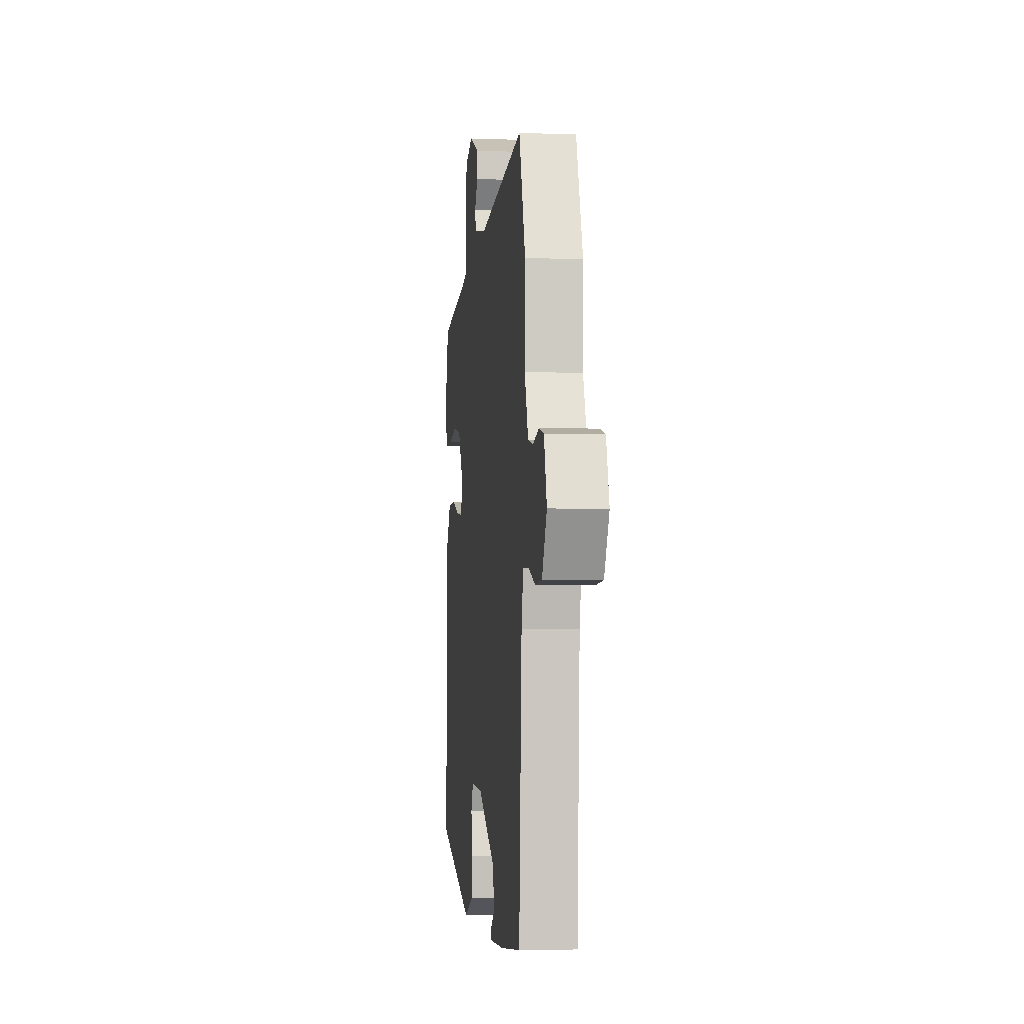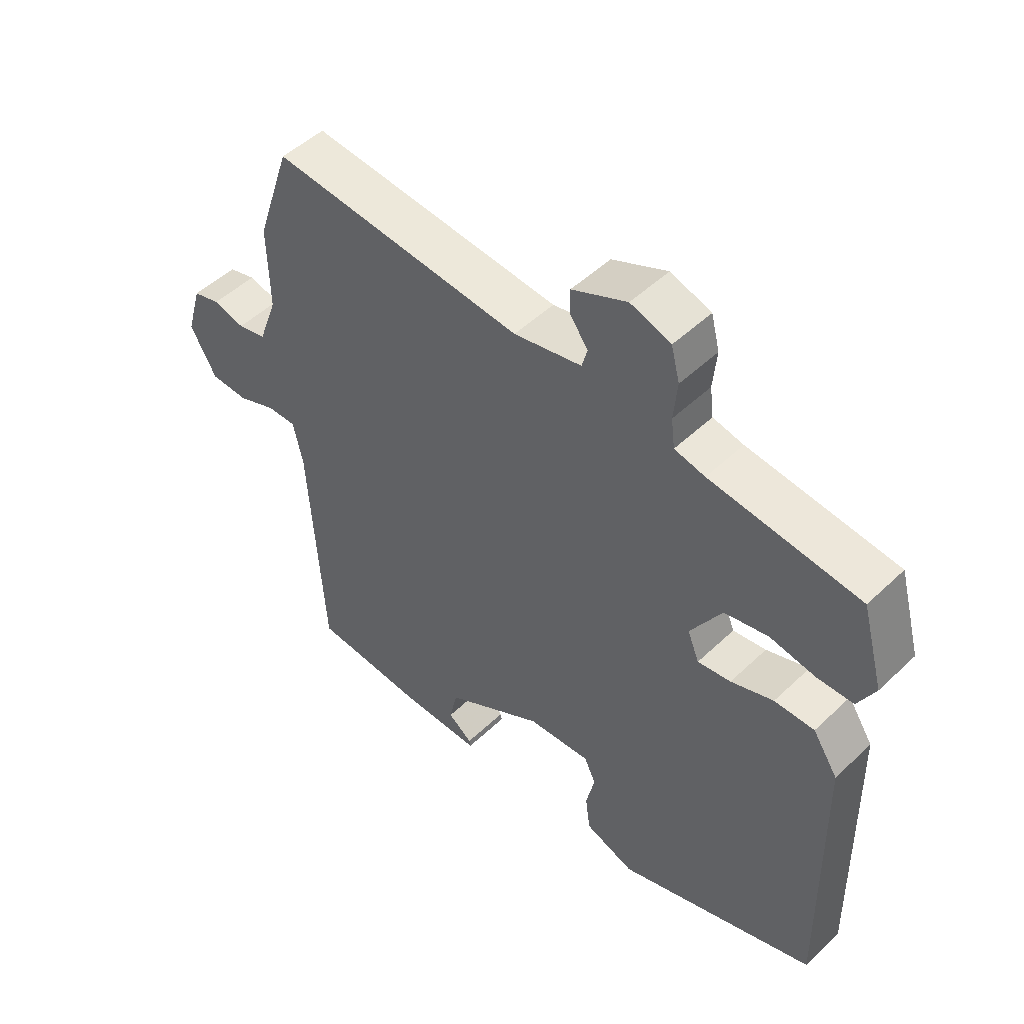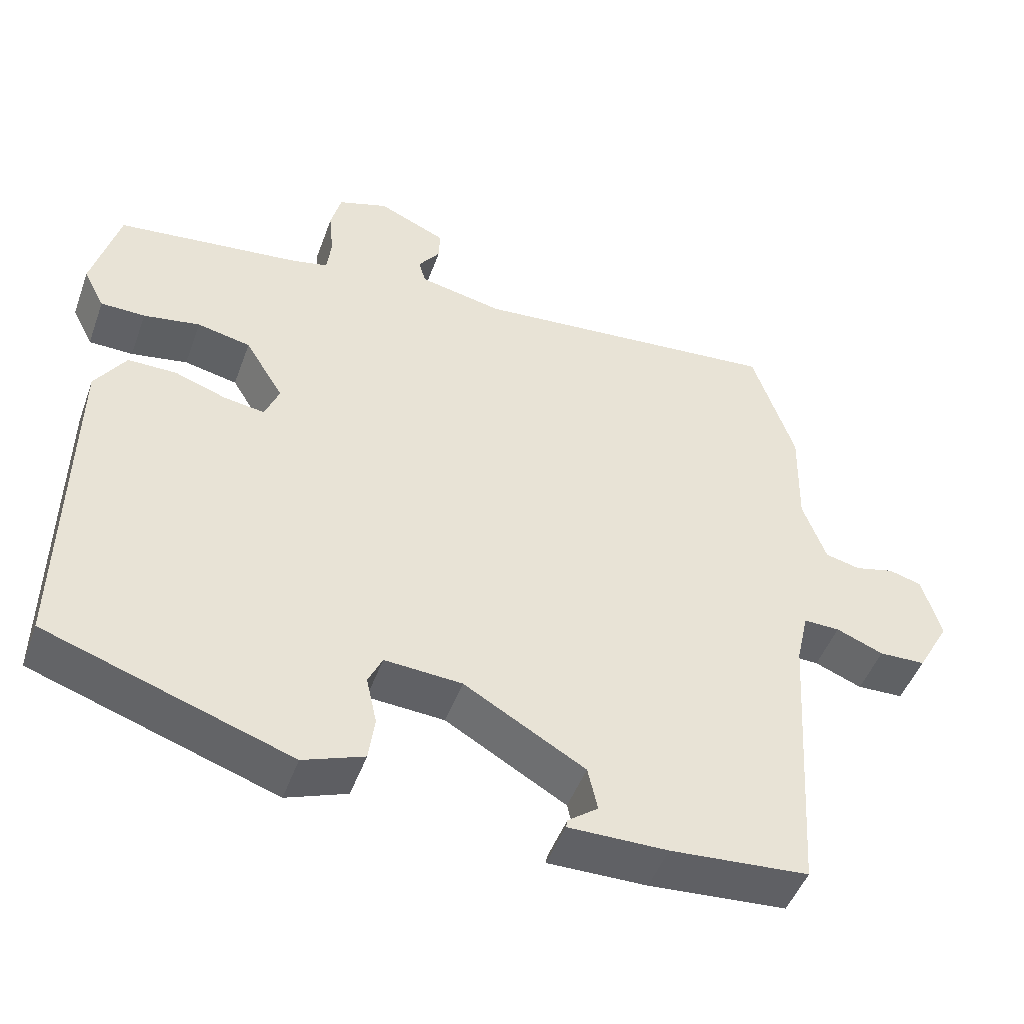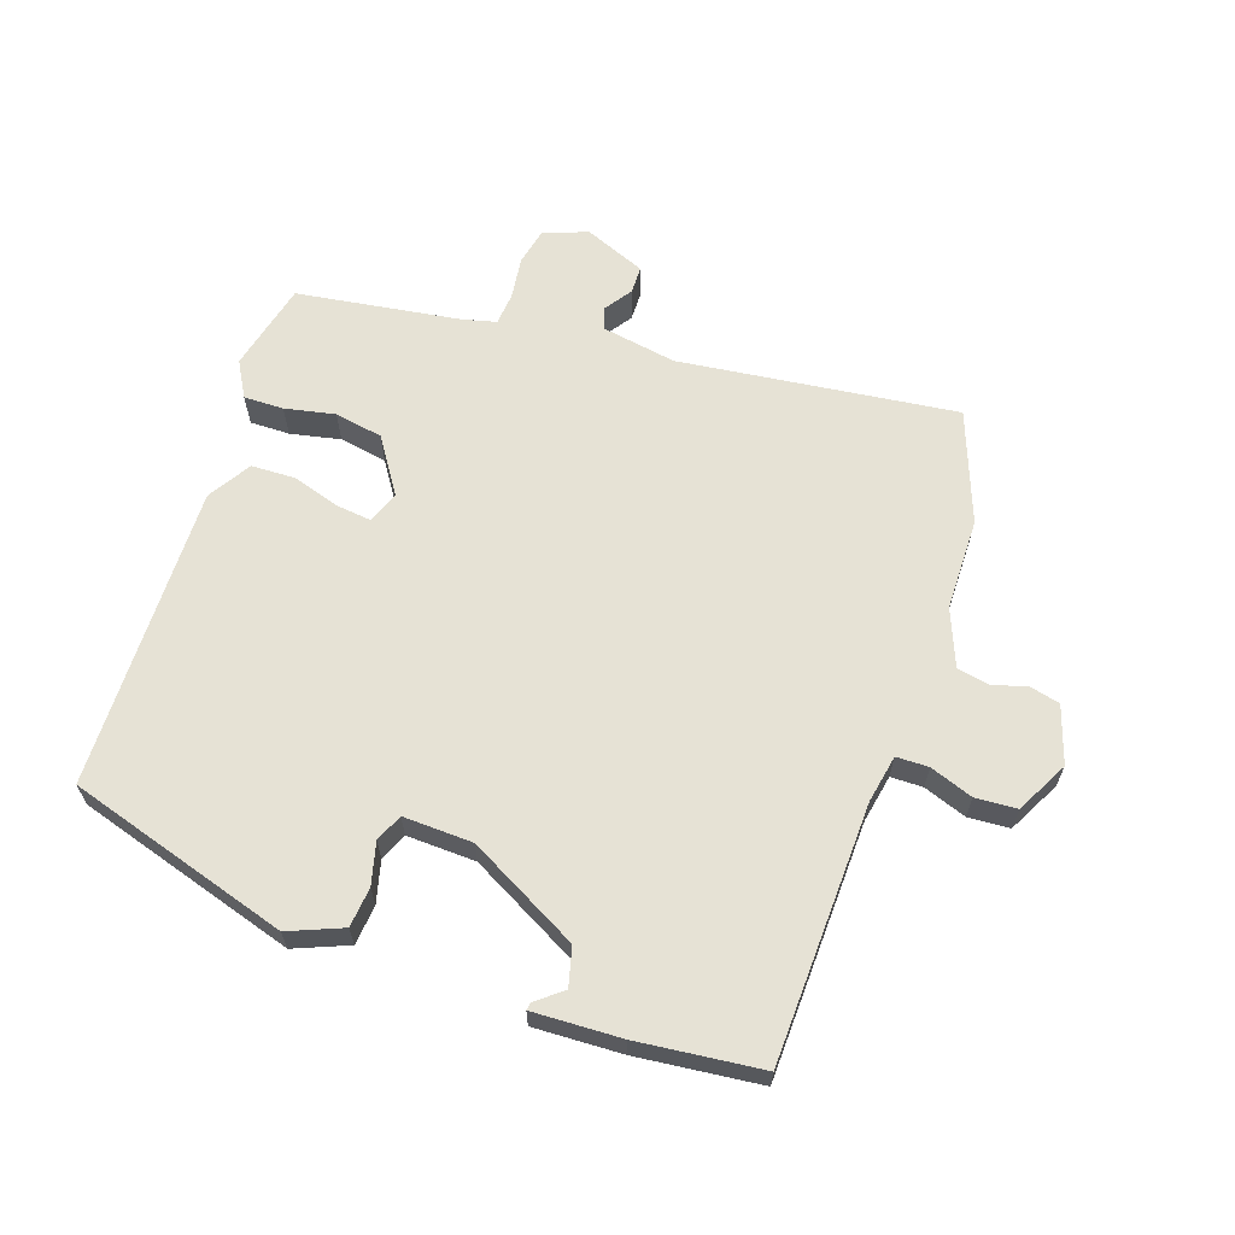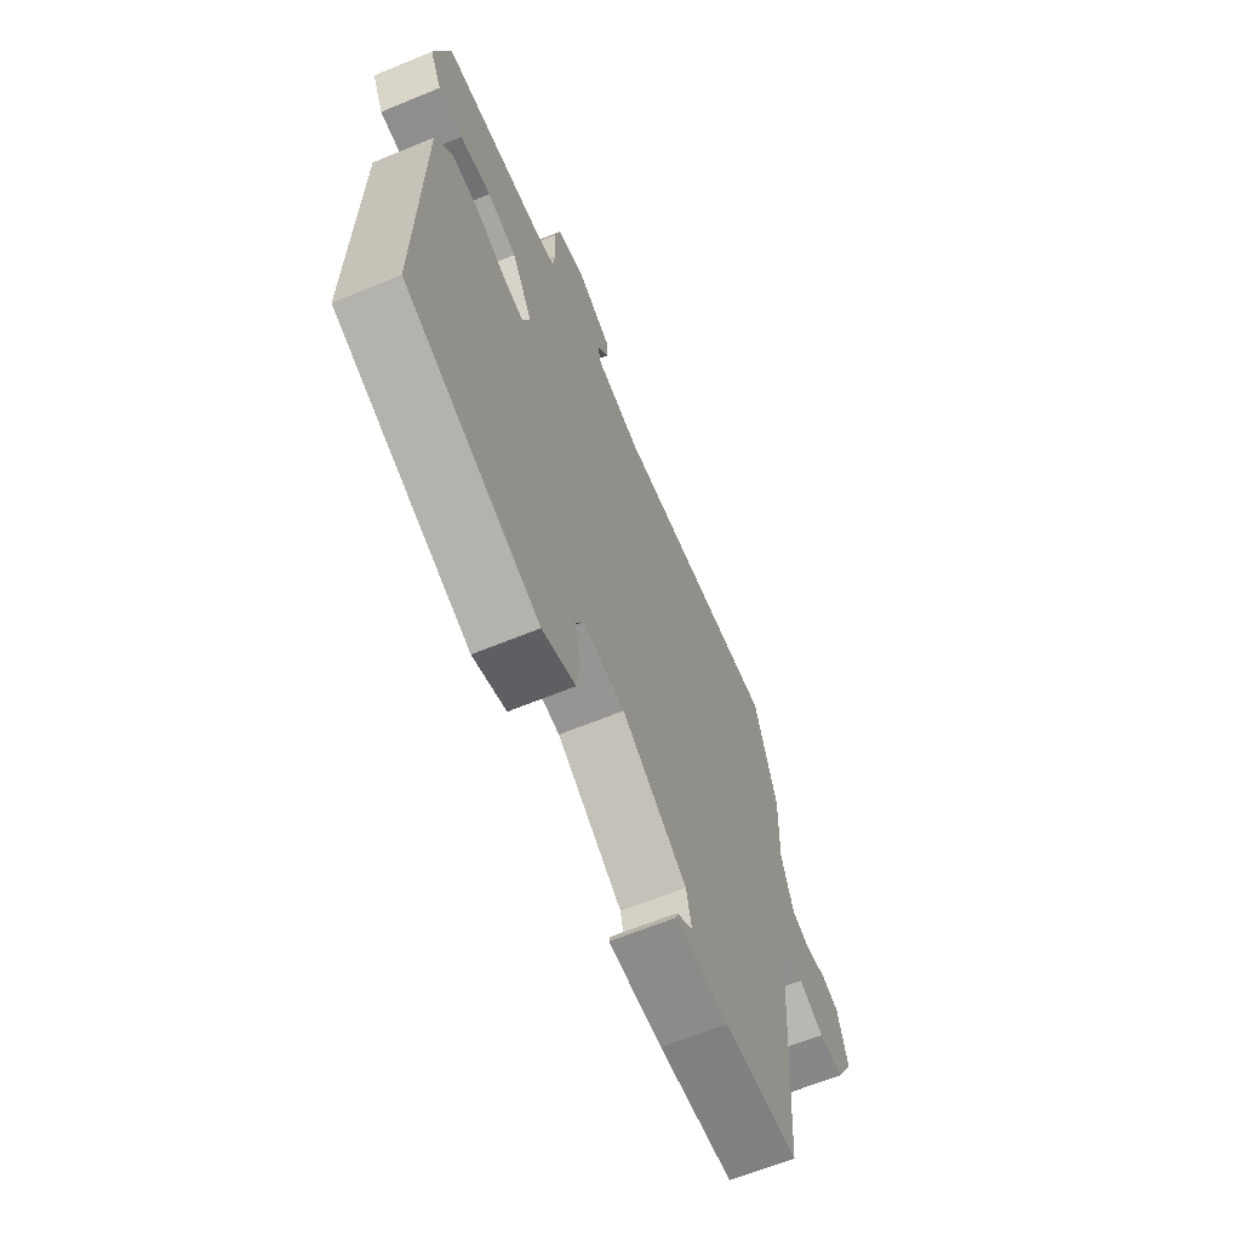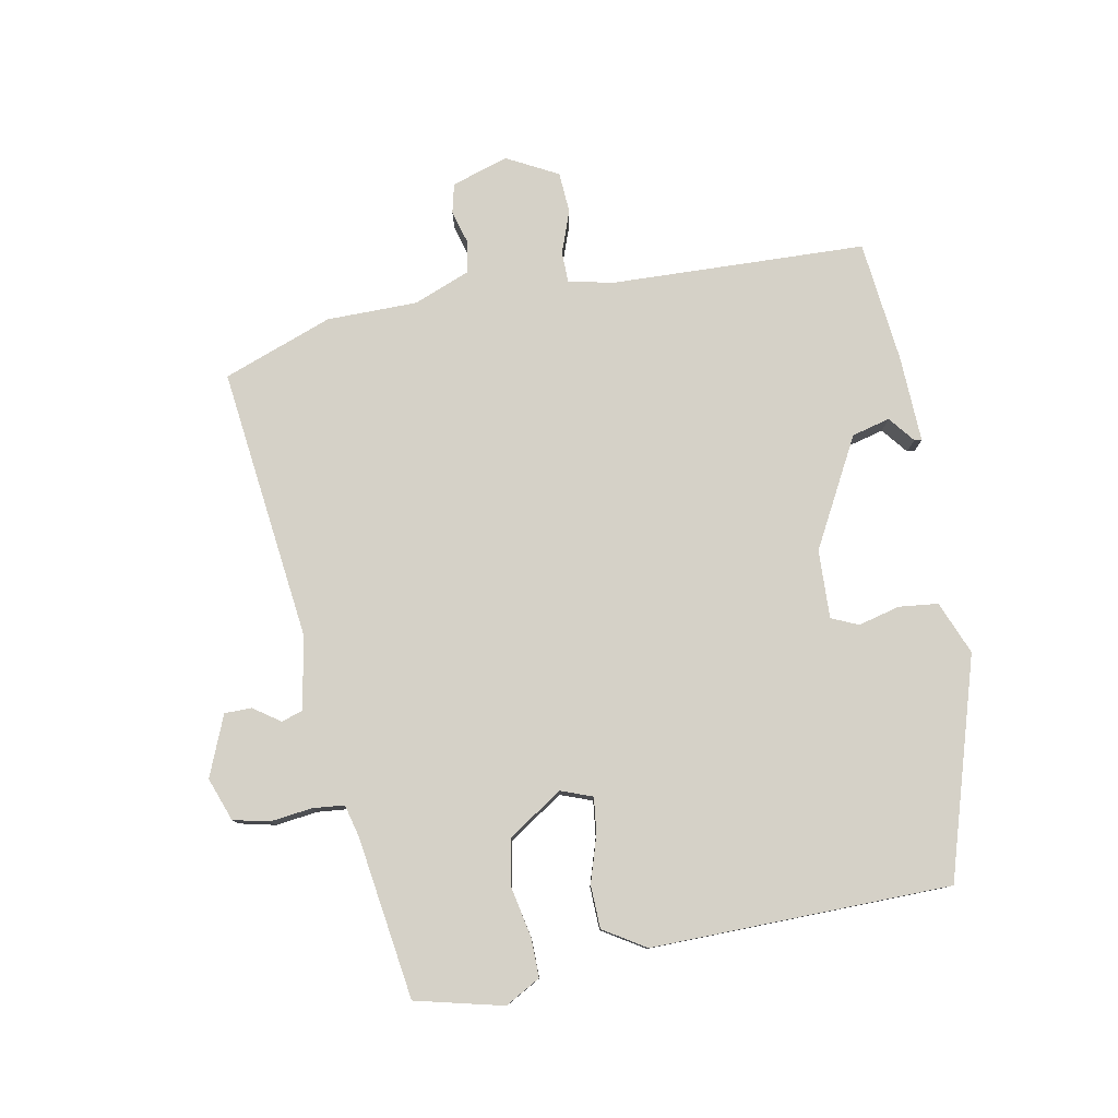
<metadata>
{"format":"obj","ext":"obj","renderer":"f3d","projection":"perspective","resolution":1024,"background":"white","views":[{"elev":-5.1,"azim":-96.7,"up":"+Z"},{"elev":49.4,"azim":43.7,"up":"+Z"},{"elev":-47.8,"azim":160.4,"up":"+Z"},{"elev":64.0,"azim":-163.0,"up":"+Y"},{"elev":-64.1,"azim":112.5,"up":"+Z"},{"elev":78.9,"azim":77.7,"up":"+Y"}]}
</metadata>
<code>
v -0.552 0.07 0.347
v -0.496 0.07 0.513
v -0.083 0.07 0.476
v 0.028 0.07 0.499
v 0.037 0.07 0.532
v 0.008 0.07 0.571
v 0.007 0.07 0.612
v 0.097 0.07 0.652
v 0.163 0.07 0.63
v 0.177 0.07 0.576
v 0.171 0.07 0.513
v 0.177 0.07 0.465
v 0.227 0.07 0.454
v 0.471 0.07 0.426
v 0.507 0.07 0.295
v 0.479 0.07 0.241
v 0.42 0.07 0.24
v 0.345 0.07 0.253
v 0.274 0.07 0.238
v 0.223 0.07 0.155
v 0.242 0.07 0.108
v 0.296 0.07 0.116
v 0.365 0.07 0.14
v 0.43 0.07 0.14
v 0.471 0.07 0.078
v 0.478 0.07 -0.373
v 0.153 0.07 -0.483
v 0.072 0.07 -0.453
v 0.064 0.07 -0.394
v 0.078 0.07 -0.331
v 0.059 0.07 -0.291
v -0.044 0.07 -0.298
v -0.205 0.07 -0.391
v -0.218 0.07 -0.449
v -0.178 0.07 -0.479
v -0.176 0.07 -0.49
v -0.308 0.07 -0.489
v -0.492 0.07 -0.475
v -0.516 0.07 -0.094
v -0.532 0.07 -0.023
v -0.58 0.07 -0.024
v -0.643 0.07 -0.049
v -0.705 0.07 -0.047
v -0.748 0.07 0.029
v -0.723 0.07 0.115
v -0.679 0.07 0.127
v -0.627 0.07 0.114
v -0.58 0.07 0.125
v -0.549 0.07 0.21
v -0.552 0 0.347
v -0.496 0 0.513
v -0.083 0 0.476
v 0.028 0 0.499
v 0.037 0 0.532
v 0.008 0 0.571
v 0.007 0 0.612
v 0.097 0 0.652
v 0.163 0 0.63
v 0.177 0 0.576
v 0.171 0 0.513
v 0.177 0 0.465
v 0.227 0 0.454
v 0.471 0 0.426
v 0.507 0 0.295
v 0.479 0 0.241
v 0.42 0 0.24
v 0.345 0 0.253
v 0.274 0 0.238
v 0.223 0 0.155
v 0.242 0 0.108
v 0.296 0 0.116
v 0.365 0 0.14
v 0.43 0 0.14
v 0.471 0 0.078
v 0.478 0 -0.373
v 0.153 0 -0.483
v 0.072 0 -0.453
v 0.064 0 -0.394
v 0.078 0 -0.331
v 0.059 0 -0.291
v -0.044 0 -0.298
v -0.205 0 -0.391
v -0.218 0 -0.449
v -0.178 0 -0.479
v -0.176 0 -0.49
v -0.308 0 -0.489
v -0.492 0 -0.475
v -0.516 0 -0.094
v -0.532 0 -0.023
v -0.58 0 -0.024
v -0.643 0 -0.049
v -0.705 0 -0.047
v -0.748 0 0.029
v -0.723 0 0.115
v -0.679 0 0.127
v -0.627 0 0.114
v -0.58 0 0.125
v -0.549 0 0.21
f 44 45 46 47
f 44 47 48
f 41 42 43 44
f 40 41 44 48
f 37 38 39
f 37 39 40
f 34 35 36 37
f 33 34 37 40
f 32 33 40 48
f 27 28 29 30
f 27 30 31
f 26 27 31
f 25 26 31
f 22 23 24 25
f 21 22 25 31
f 20 21 31 32
f 15 16 17 18
f 13 14 15 18
f 12 13 18 19
f 8 9 10 11
f 8 11 12
f 5 6 7 8
f 4 5 8 12
f 3 4 12 19
f 49 1 2 3
f 20 32 48 49
f 3 19 20 49
f 96 95 94 93
f 97 96 93
f 93 92 91 90
f 97 93 90 89
f 88 87 86
f 89 88 86
f 86 85 84 83
f 89 86 83 82
f 97 89 82 81
f 79 78 77 76
f 80 79 76
f 80 76 75
f 80 75 74
f 74 73 72 71
f 80 74 71 70
f 81 80 70 69
f 67 66 65 64
f 67 64 63 62
f 68 67 62 61
f 60 59 58 57
f 61 60 57
f 57 56 55 54
f 61 57 54 53
f 68 61 53 52
f 52 51 50 98
f 98 97 81 69
f 98 69 68 52
f 1 50 51 2
f 2 51 52 3
f 3 52 53 4
f 4 53 54 5
f 5 54 55 6
f 6 55 56 7
f 7 56 57 8
f 8 57 58 9
f 9 58 59 10
f 10 59 60 11
f 11 60 61 12
f 12 61 62 13
f 13 62 63 14
f 14 63 64 15
f 15 64 65 16
f 16 65 66 17
f 17 66 67 18
f 18 67 68 19
f 19 68 69 20
f 20 69 70 21
f 21 70 71 22
f 22 71 72 23
f 23 72 73 24
f 24 73 74 25
f 25 74 75 26
f 26 75 76 27
f 27 76 77 28
f 28 77 78 29
f 29 78 79 30
f 30 79 80 31
f 31 80 81 32
f 32 81 82 33
f 33 82 83 34
f 34 83 84 35
f 35 84 85 36
f 36 85 86 37
f 37 86 87 38
f 38 87 88 39
f 39 88 89 40
f 40 89 90 41
f 41 90 91 42
f 42 91 92 43
f 43 92 93 44
f 44 93 94 45
f 45 94 95 46
f 46 95 96 47
f 47 96 97 48
f 48 97 98 49
f 49 98 50 1

</code>
